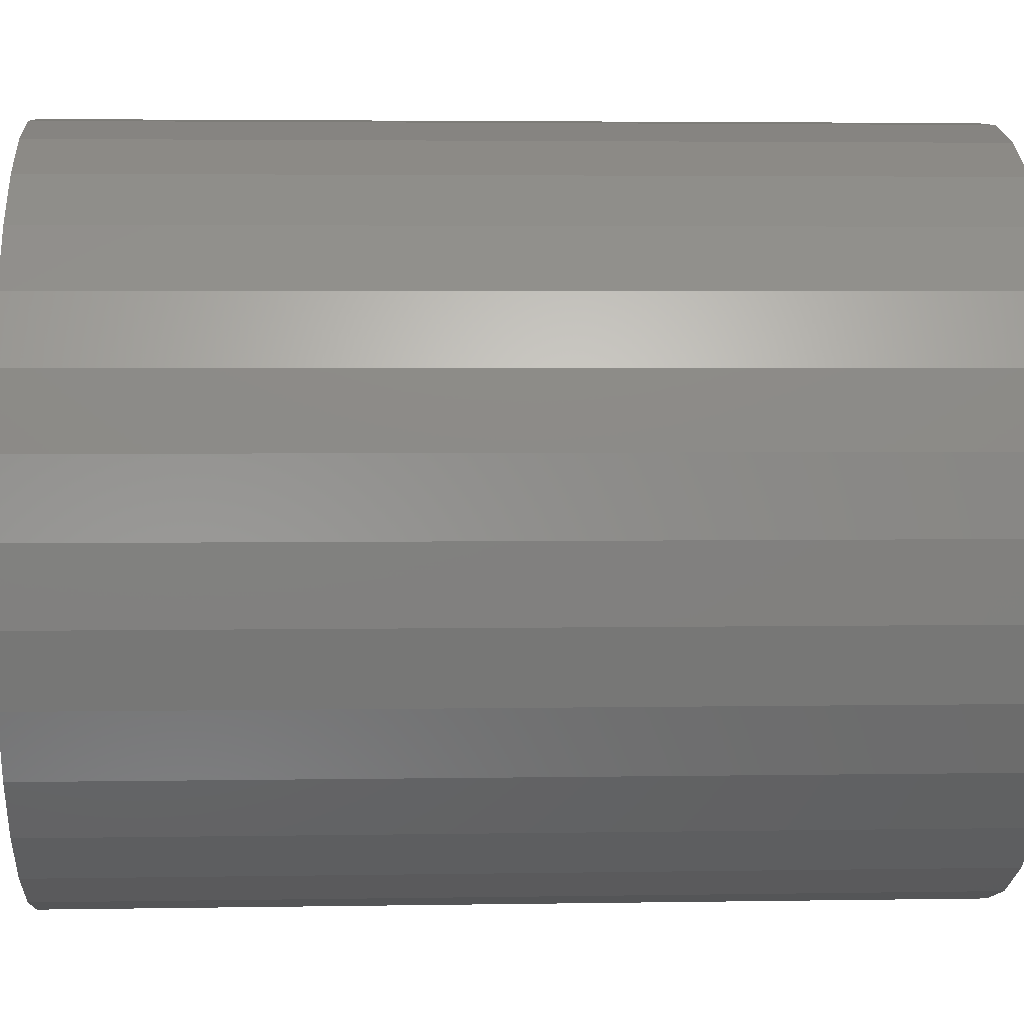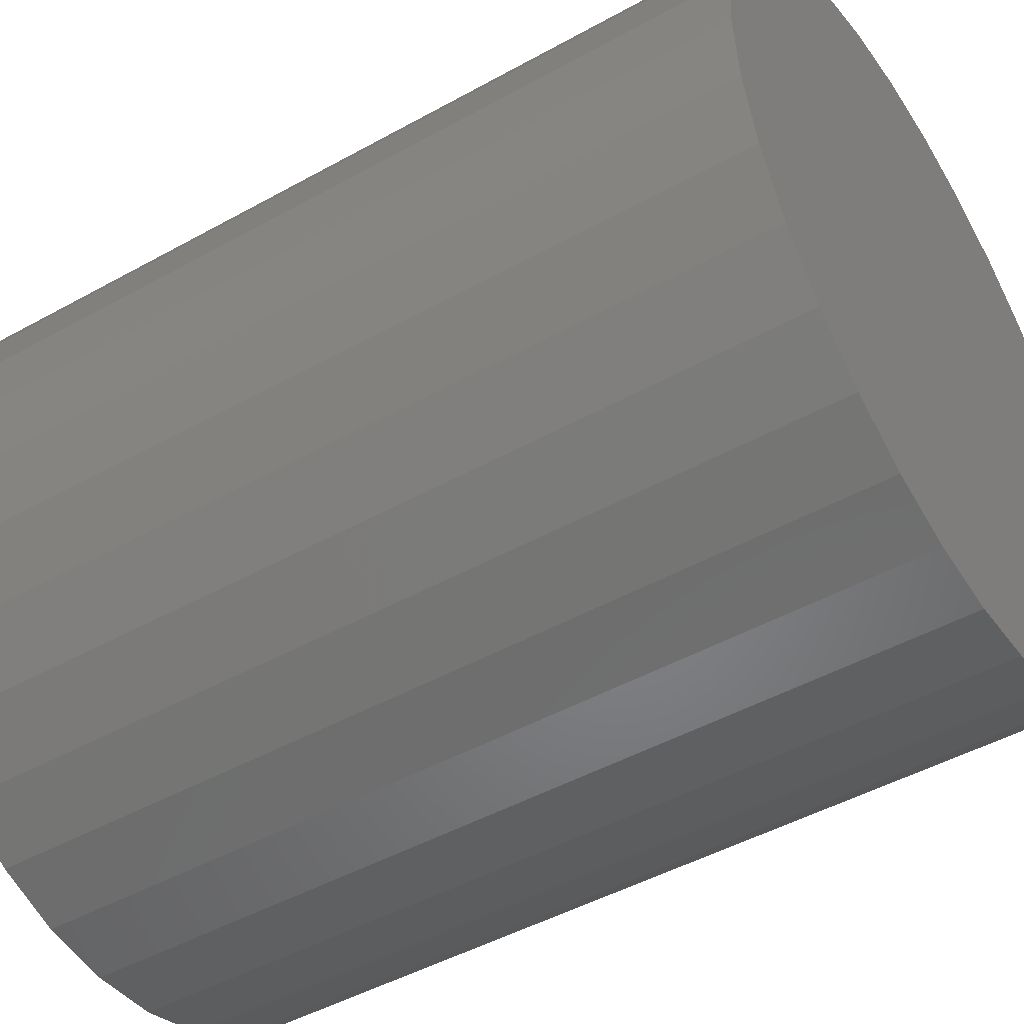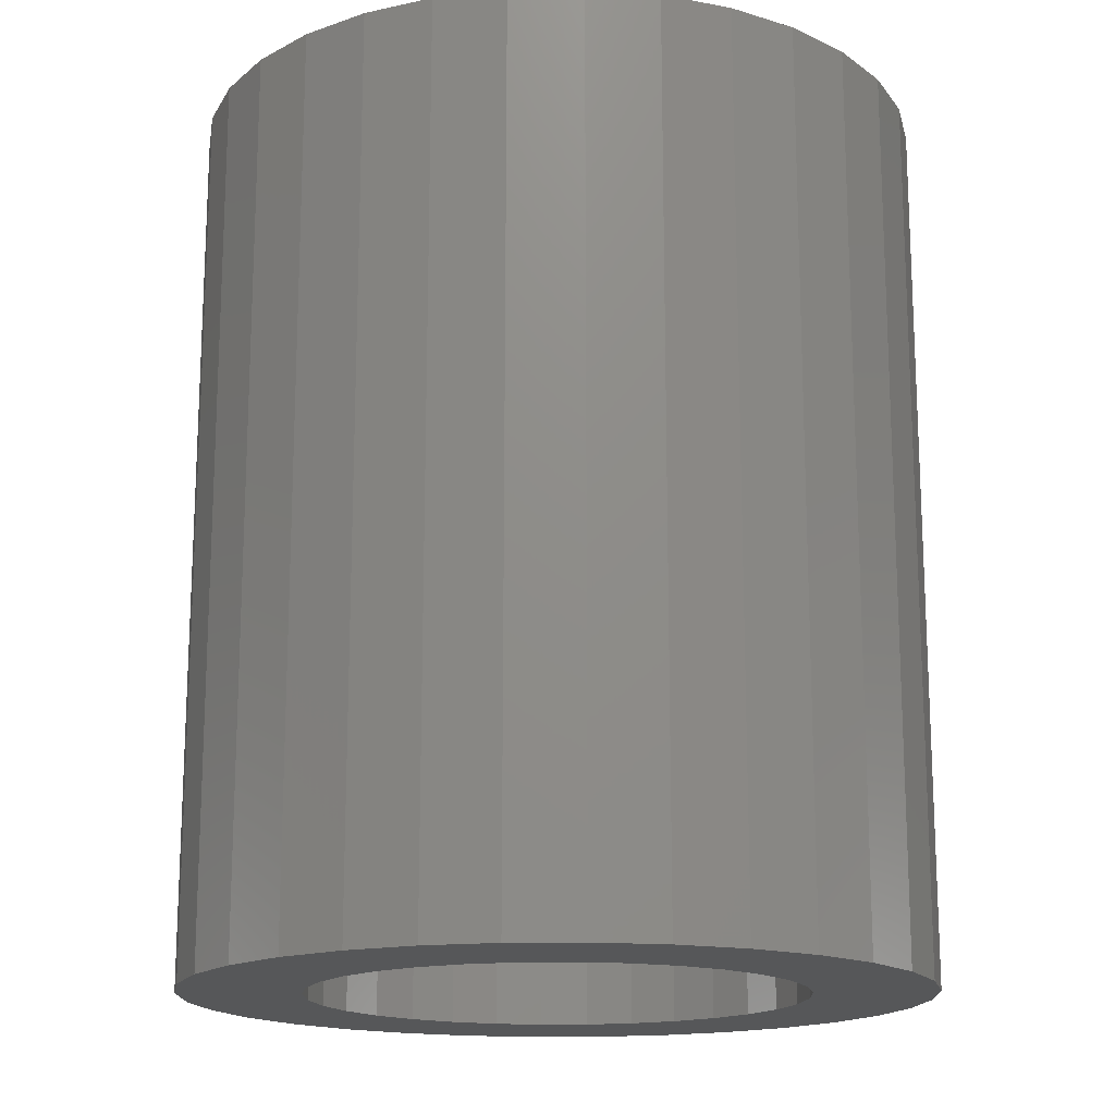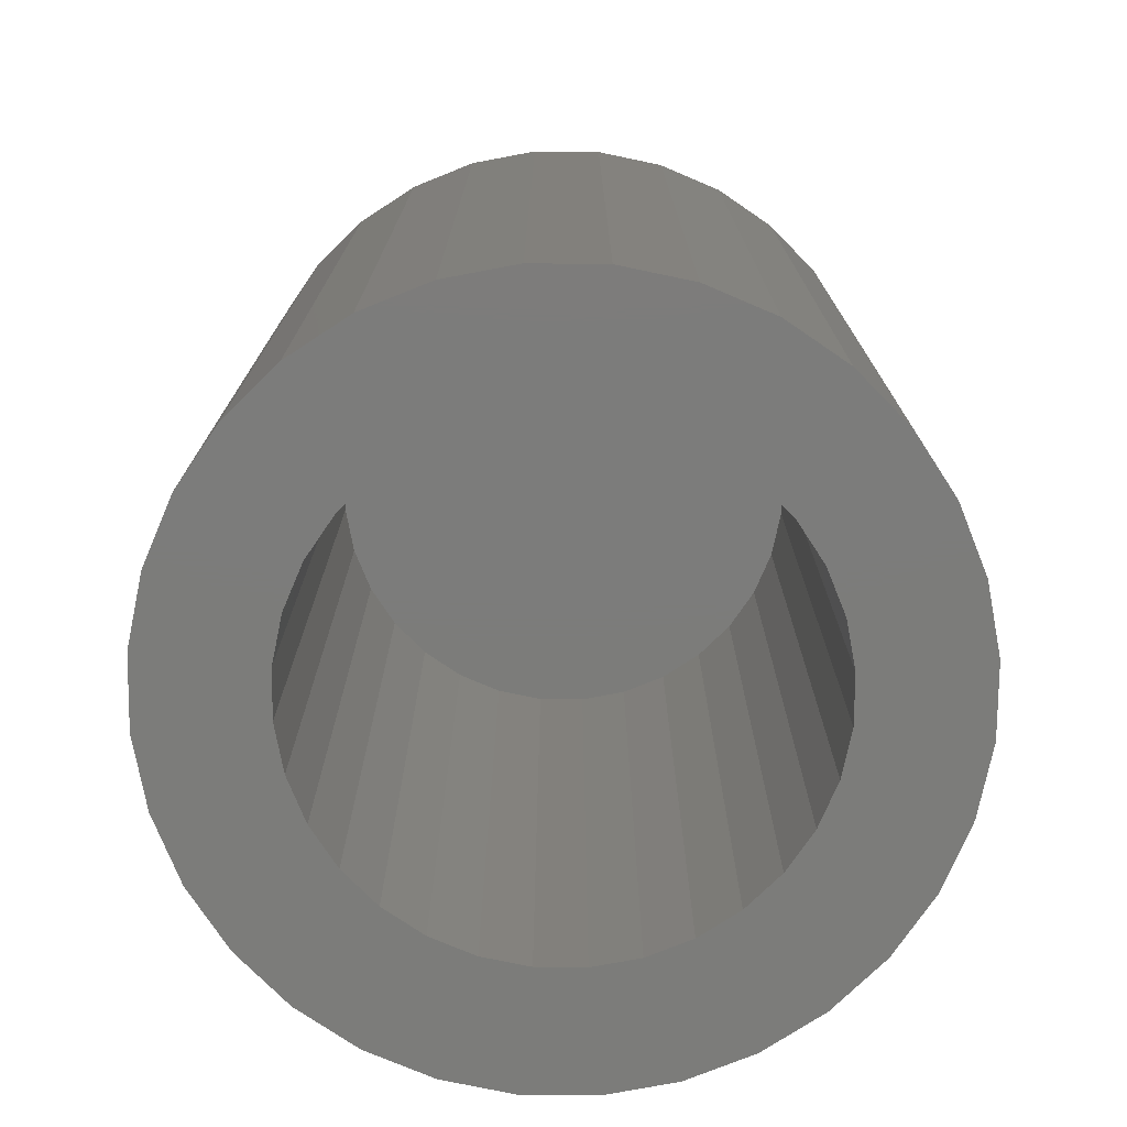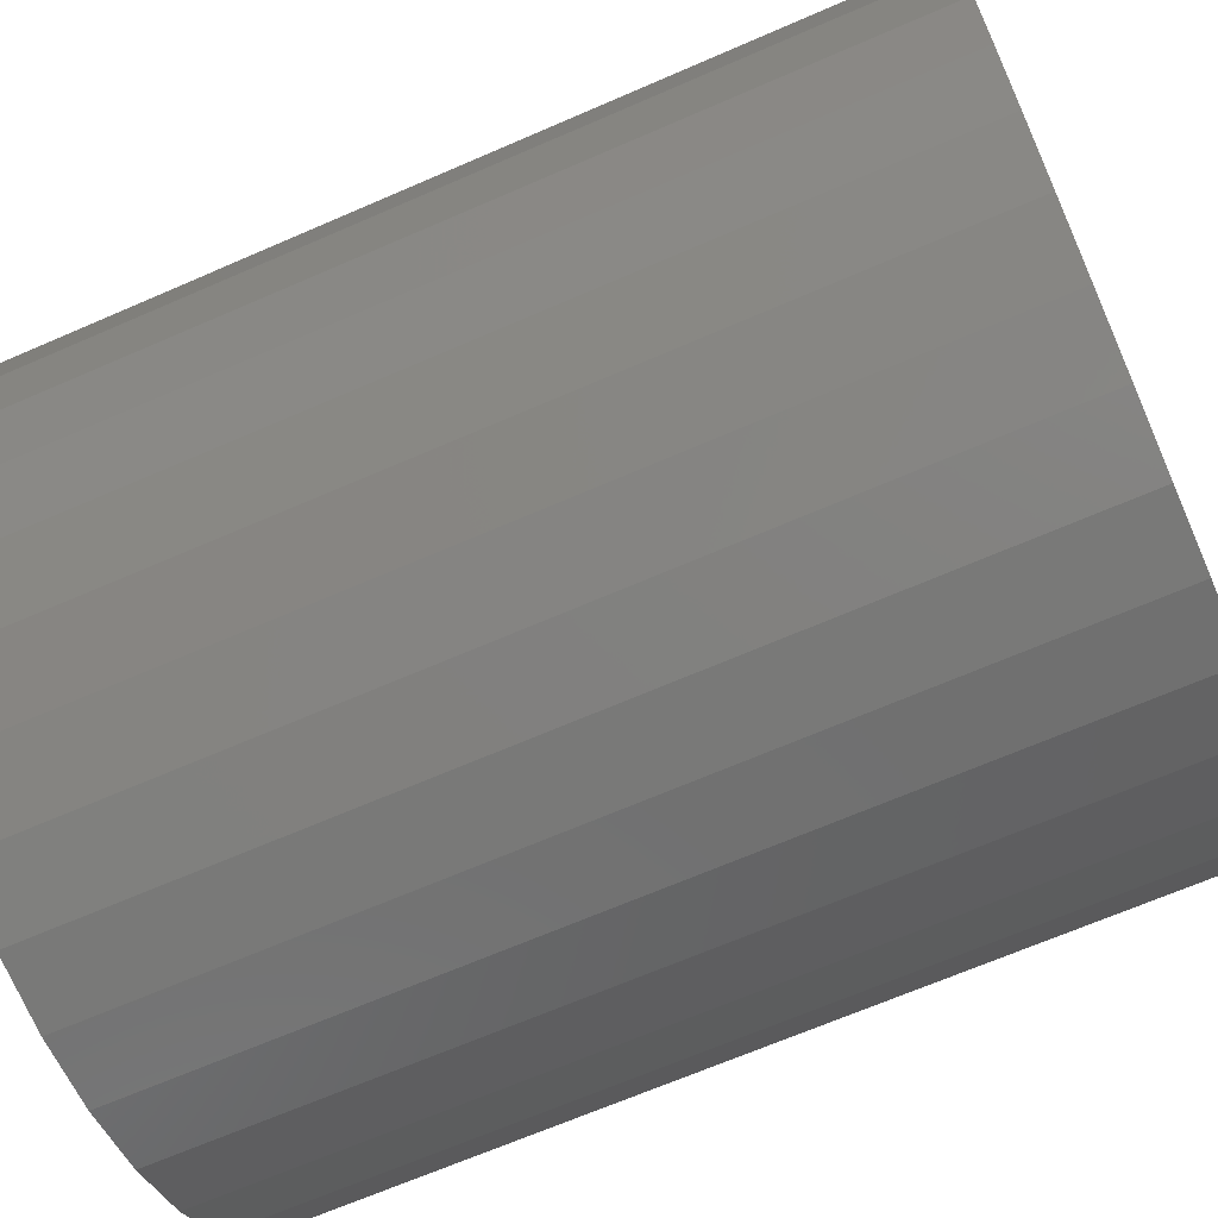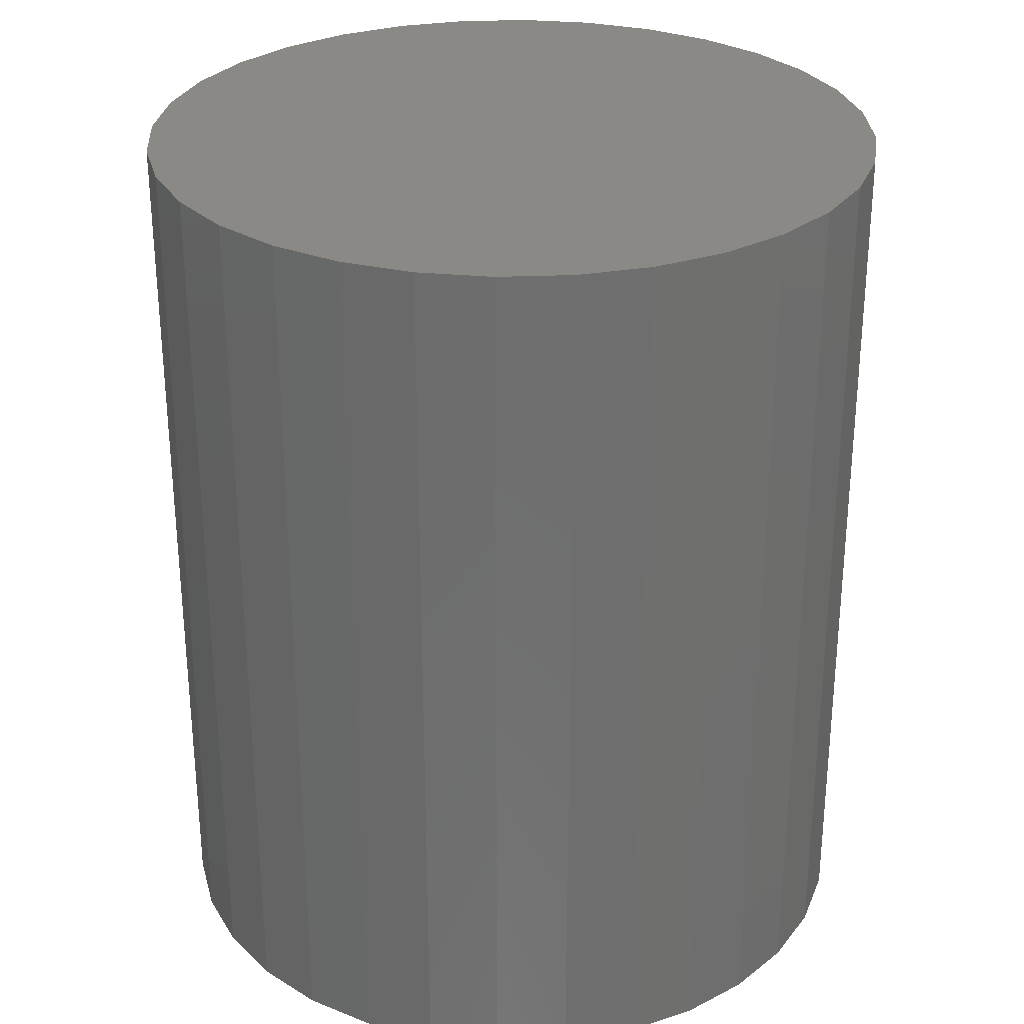
<metadata>
{"format":"stl","ext":"stl","renderer":"f3d","projection":"perspective","resolution":1024,"background":"white","views":[{"elev":3.7,"azim":86.7,"up":"+Z"},{"elev":-47.2,"azim":122.2,"up":"+Z"},{"elev":-16.5,"azim":97.3,"up":"+Y"},{"elev":-75.3,"azim":-96.2,"up":"+Y"},{"elev":-67.2,"azim":113.6,"up":"+Z"},{"elev":29.2,"azim":-20.1,"up":"+Y"}]}
</metadata>
<code>
# stl→obj: 128 verts, 252 faces
v -0.08188 -0.75 0.2048
v -0.2723 -0.75 0.1839
v -0.1202 -0.75 0.1843
v 0.2371 -0.75 0.2341
v 0.04621 -0.75 0.2175
v 0.08781 -0.75 0.2048
v 0.002961 -0.75 0.2217
v 0.1869 -0.75 0.2753
v 0.1297 -0.75 0.3059
v 0.06755 -0.75 0.3247
v 0.002961 -0.75 0.3311
v -0.06163 -0.75 0.3247
v -0.1237 -0.75 0.3059
v -0.181 -0.75 0.2753
v -0.2312 -0.75 0.2341
v -0.04029 -0.75 0.2175
v -0.2312 -0.75 -0.2341
v -0.181 -0.75 -0.2753
v 0.002961 -0.75 -0.2217
v -0.04029 -0.75 -0.2175
v -0.08188 -0.75 -0.2048
v -0.1202 -0.75 -0.1843
v -0.2723 -0.75 -0.1839
v -0.1237 -0.75 -0.3059
v -0.06163 -0.75 -0.3247
v 0.002961 -0.75 -0.3311
v 0.06755 -0.75 -0.3247
v 0.1297 -0.75 -0.3059
v 0.1869 -0.75 -0.2753
v 0.2371 -0.75 -0.2341
v 0.04621 -0.75 -0.2175
v -0.1538 -0.75 0.1568
v -0.3029 -0.75 0.1267
v -0.1814 -0.75 0.1232
v -0.2019 -0.75 0.08484
v -0.3218 -0.75 0.06459
v -0.2145 -0.75 0.04325
v -0.3281 -0.75 4.342e-17
v -0.2188 -0.75 2.332e-17
v -0.2145 -0.75 -0.04325
v -0.3218 -0.75 -0.06459
v -0.2019 -0.75 -0.08484
v -0.1814 -0.75 -0.1232
v -0.3029 -0.75 -0.1267
v -0.1538 -0.75 -0.1568
v 0.2782 -0.75 0.1839
v 0.1261 -0.75 0.1843
v 0.3088 -0.75 0.1267
v 0.1597 -0.75 0.1568
v 0.1873 -0.75 0.1232
v 0.3277 -0.75 0.06459
v 0.2078 -0.75 0.08484
v 0.334 -0.75 -3.768e-17
v 0.2204 -0.75 0.04325
v 0.2247 -0.75 -3.098e-17
v 0.3277 -0.75 -0.06459
v 0.2204 -0.75 -0.04325
v 0.2078 -0.75 -0.08484
v 0.3088 -0.75 -0.1267
v 0.1873 -0.75 -0.1232
v 0.2782 -0.75 -0.1839
v 0.1597 -0.75 -0.1568
v 0.1261 -0.75 -0.1843
v 0.08781 -0.75 -0.2048
v 0.002961 -0.0625 -0.2217
v 0.04621 -0.0625 -0.2175
v 0.08781 -0.0625 -0.2048
v 0.1261 -0.0625 -0.1843
v 0.1597 -0.0625 -0.1568
v 0.1873 -0.0625 -0.1232
v 0.2078 -0.0625 -0.08484
v 0.2204 -0.0625 -0.04325
v 0.2247 -0.0625 -8.528e-17
v -0.04029 -0.0625 -0.2175
v -0.08188 -0.0625 -0.2048
v -0.1202 -0.0625 -0.1843
v -0.1538 -0.0625 -0.1568
v -0.1814 -0.0625 -0.1232
v -0.2019 -0.0625 -0.08484
v -0.2145 -0.0625 -0.04325
v -0.2188 -0.0625 2.332e-17
v 0.002961 -0.0625 0.2217
v -0.04029 -0.0625 0.2175
v -0.08188 -0.0625 0.2048
v -0.1202 -0.0625 0.1843
v -0.1538 -0.0625 0.1568
v -0.1814 -0.0625 0.1232
v -0.2019 -0.0625 0.08484
v -0.2145 -0.0625 0.04325
v 0.04621 -0.0625 0.2175
v 0.08781 -0.0625 0.2048
v 0.1261 -0.0625 0.1843
v 0.1597 -0.0625 0.1568
v 0.1873 -0.0625 0.1232
v 0.2078 -0.0625 0.08484
v 0.2204 -0.0625 0.04325
v 0.334 0.04688 -1.188e-16
v 0.3277 0.04688 -0.06459
v 0.3088 0.04688 -0.1267
v 0.2782 0.04688 -0.1839
v 0.2371 0.04688 -0.2341
v 0.1869 0.04688 -0.2753
v 0.1297 0.04688 -0.3059
v 0.06755 0.04688 -0.3247
v 0.002961 0.04688 -0.3311
v -0.06163 0.04688 -0.3247
v -0.1237 0.04688 -0.3059
v -0.181 0.04688 -0.2753
v -0.2312 0.04688 -0.2341
v -0.2723 0.04688 -0.1839
v -0.3029 0.04688 -0.1267
v -0.3218 0.04688 -0.06459
v -0.3281 0.04688 4.342e-17
v -0.3218 0.04688 0.06459
v -0.3029 0.04688 0.1267
v -0.2723 0.04688 0.1839
v -0.2312 0.04688 0.2341
v -0.181 0.04688 0.2753
v -0.1237 0.04688 0.3059
v -0.06163 0.04688 0.3247
v 0.002961 0.04688 0.3311
v 0.06755 0.04688 0.3247
v 0.1297 0.04688 0.3059
v 0.1869 0.04688 0.2753
v 0.2371 0.04688 0.2341
v 0.2782 0.04688 0.1839
v 0.3088 0.04688 0.1267
v 0.3277 0.04688 0.06459
f 1 2 3
f 4 5 6
f 7 5 4
f 7 4 8
f 7 8 9
f 7 9 10
f 7 10 11
f 7 11 12
f 7 12 13
f 7 13 14
f 7 14 15
f 15 2 1
f 15 1 16
f 15 16 7
f 17 18 19
f 17 19 20
f 17 20 21
f 17 21 22
f 17 22 23
f 19 18 24
f 19 24 25
f 19 25 26
f 19 26 27
f 19 27 28
f 19 28 29
f 19 29 30
f 19 30 31
f 3 2 32
f 32 2 33
f 32 33 34
f 34 33 35
f 35 33 36
f 35 36 37
f 37 36 38
f 37 38 39
f 39 38 40
f 40 38 41
f 40 41 42
f 42 41 43
f 43 41 44
f 43 44 45
f 45 44 23
f 45 23 22
f 4 6 46
f 46 6 47
f 46 47 48
f 48 47 49
f 48 49 50
f 48 50 51
f 51 50 52
f 51 52 53
f 53 52 54
f 53 54 55
f 53 55 56
f 56 55 57
f 56 57 58
f 56 58 59
f 59 58 60
f 59 60 61
f 61 60 62
f 61 62 63
f 61 63 30
f 30 63 64
f 30 64 31
f 65 31 66
f 66 31 64
f 66 64 67
f 67 64 63
f 67 63 68
f 68 63 62
f 68 62 69
f 69 62 60
f 69 60 70
f 70 60 58
f 70 58 71
f 71 58 57
f 71 57 72
f 72 57 55
f 72 55 73
f 31 65 19
f 19 65 74
f 19 74 20
f 20 74 75
f 20 75 21
f 21 75 76
f 21 76 22
f 22 76 77
f 22 77 45
f 45 77 78
f 45 78 43
f 43 78 79
f 43 79 42
f 42 79 80
f 42 80 40
f 40 80 81
f 40 81 39
f 82 16 83
f 83 16 1
f 83 1 84
f 84 1 3
f 84 3 85
f 85 3 32
f 85 32 86
f 86 32 34
f 86 34 87
f 87 34 35
f 87 35 88
f 88 35 37
f 88 37 89
f 89 37 39
f 89 39 81
f 16 82 7
f 7 82 90
f 7 90 5
f 5 90 91
f 5 91 6
f 6 91 92
f 6 92 47
f 47 92 93
f 47 93 49
f 49 93 94
f 49 94 50
f 50 94 95
f 50 95 52
f 52 95 96
f 52 96 54
f 54 96 73
f 54 73 55
f 97 53 98
f 98 53 56
f 98 56 99
f 99 56 59
f 99 59 100
f 100 59 61
f 100 61 101
f 101 61 30
f 101 30 102
f 102 30 29
f 102 29 103
f 103 29 28
f 103 28 104
f 104 28 27
f 104 27 105
f 105 27 26
f 105 26 106
f 106 26 25
f 106 25 107
f 107 25 24
f 107 24 108
f 108 24 18
f 108 18 109
f 109 18 17
f 109 17 110
f 110 17 23
f 110 23 111
f 111 23 44
f 111 44 112
f 112 44 41
f 112 41 113
f 113 41 38
f 113 38 114
f 114 38 36
f 114 36 115
f 115 36 33
f 115 33 116
f 116 33 2
f 116 2 117
f 117 2 15
f 117 15 118
f 118 15 14
f 118 14 119
f 119 14 13
f 119 13 120
f 120 13 12
f 120 12 121
f 121 12 11
f 121 11 122
f 122 11 10
f 122 10 123
f 123 10 9
f 123 9 124
f 124 9 8
f 124 8 125
f 125 8 4
f 125 4 126
f 126 4 46
f 126 46 127
f 127 46 48
f 127 48 128
f 128 48 51
f 128 51 97
f 97 51 53
f 121 122 120
f 105 106 104
f 104 106 107
f 104 107 103
f 103 107 108
f 103 108 102
f 102 108 109
f 102 109 101
f 101 109 110
f 101 110 100
f 100 110 111
f 100 111 99
f 99 111 112
f 99 112 98
f 98 112 113
f 98 113 97
f 97 113 114
f 97 114 128
f 128 114 115
f 128 115 127
f 127 115 116
f 127 116 126
f 126 116 117
f 126 117 125
f 125 117 118
f 125 118 124
f 124 118 119
f 124 119 123
f 123 119 120
f 123 120 122
f 73 96 72
f 72 96 95
f 72 95 71
f 79 89 80
f 81 80 89
f 71 95 70
f 70 95 94
f 70 94 69
f 69 94 93
f 69 93 68
f 68 93 92
f 68 92 67
f 67 92 91
f 67 91 66
f 66 91 90
f 66 90 65
f 65 90 82
f 65 82 74
f 74 82 83
f 74 83 75
f 75 83 84
f 75 84 76
f 76 84 85
f 76 85 77
f 77 85 86
f 77 86 78
f 78 86 87
f 78 87 79
f 79 87 88
f 79 88 89

</code>
